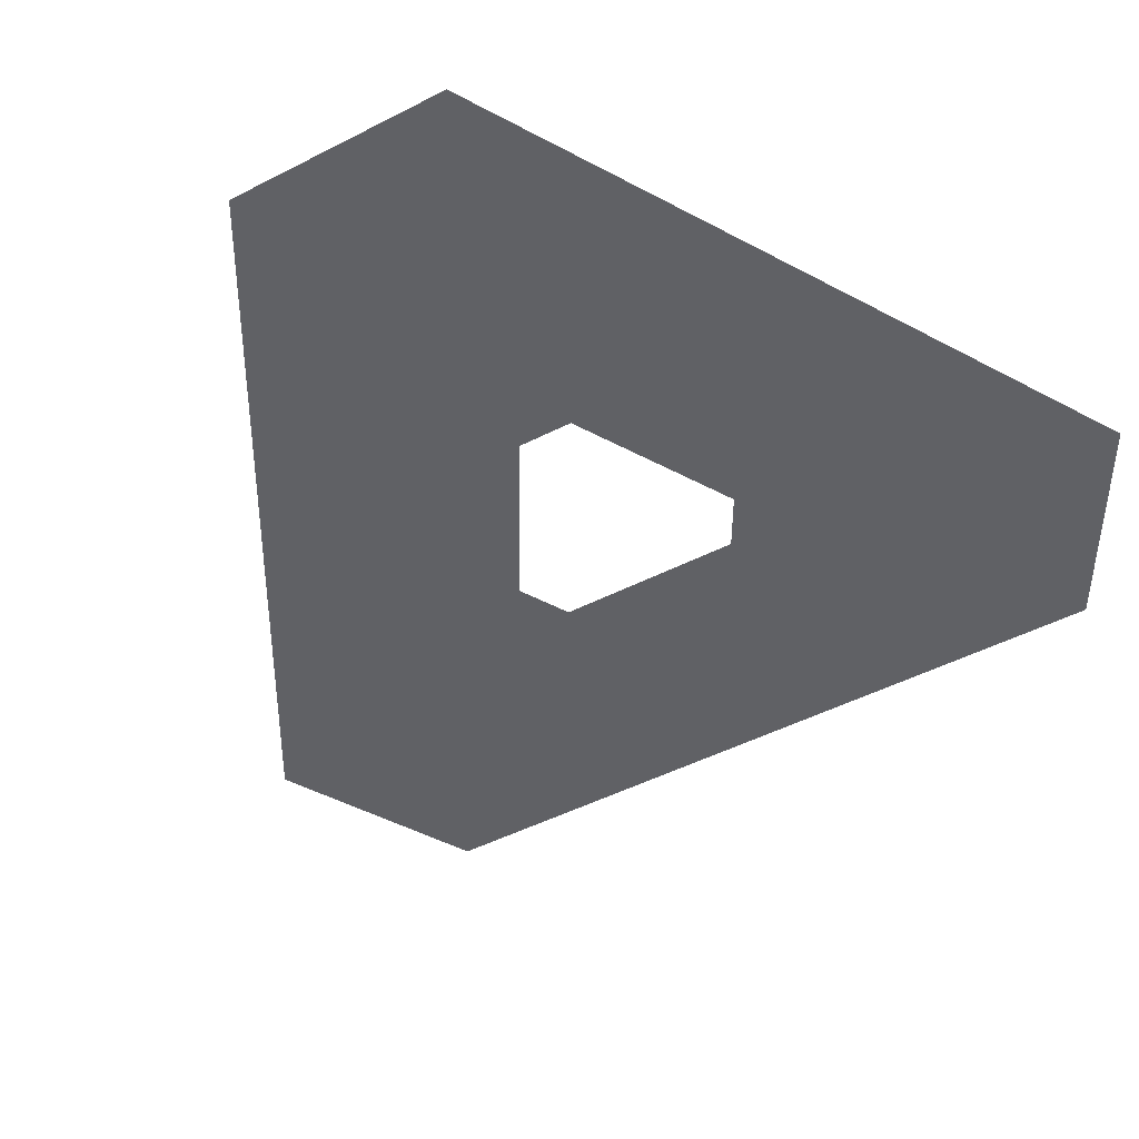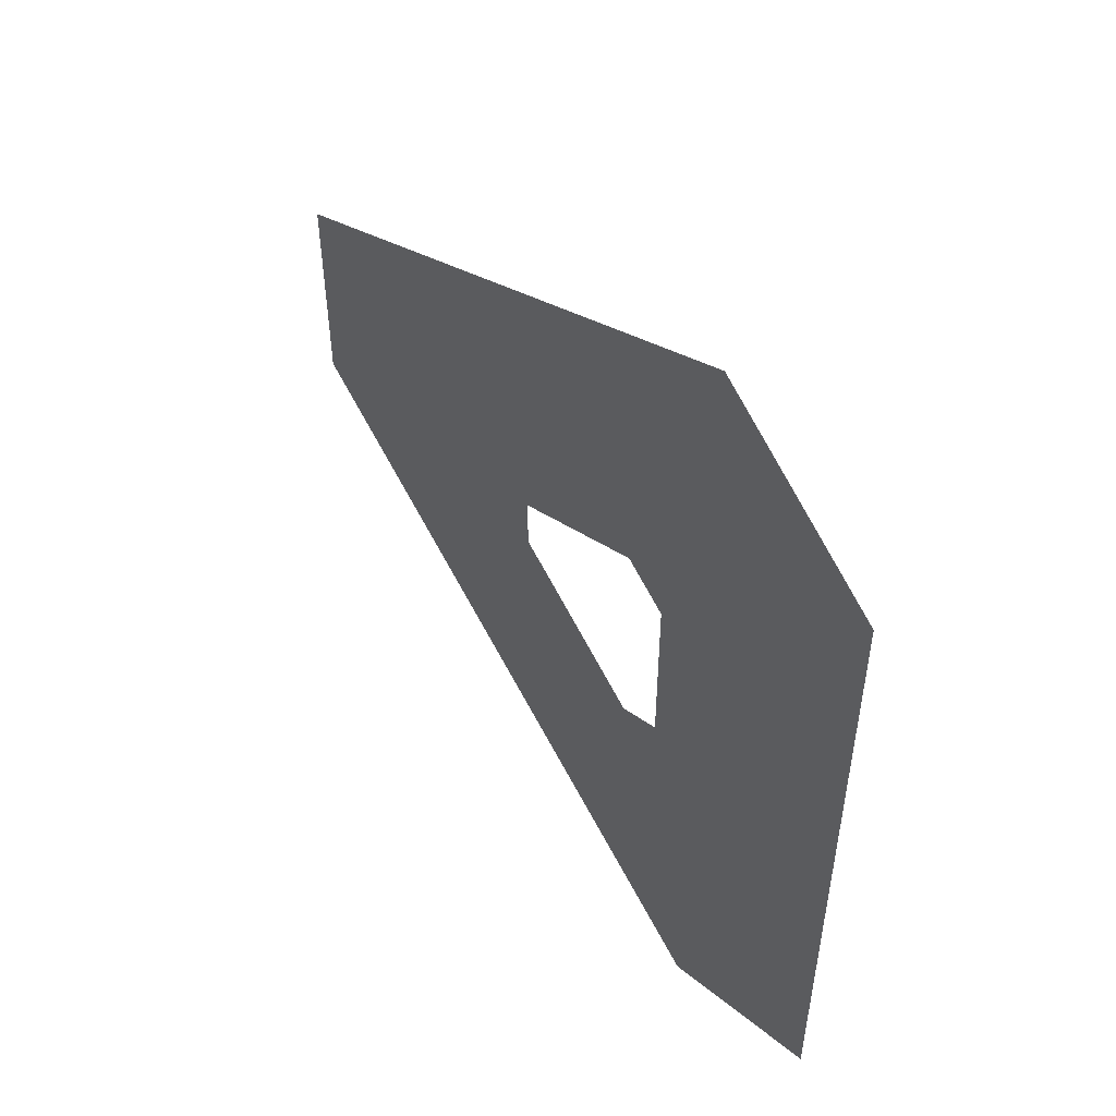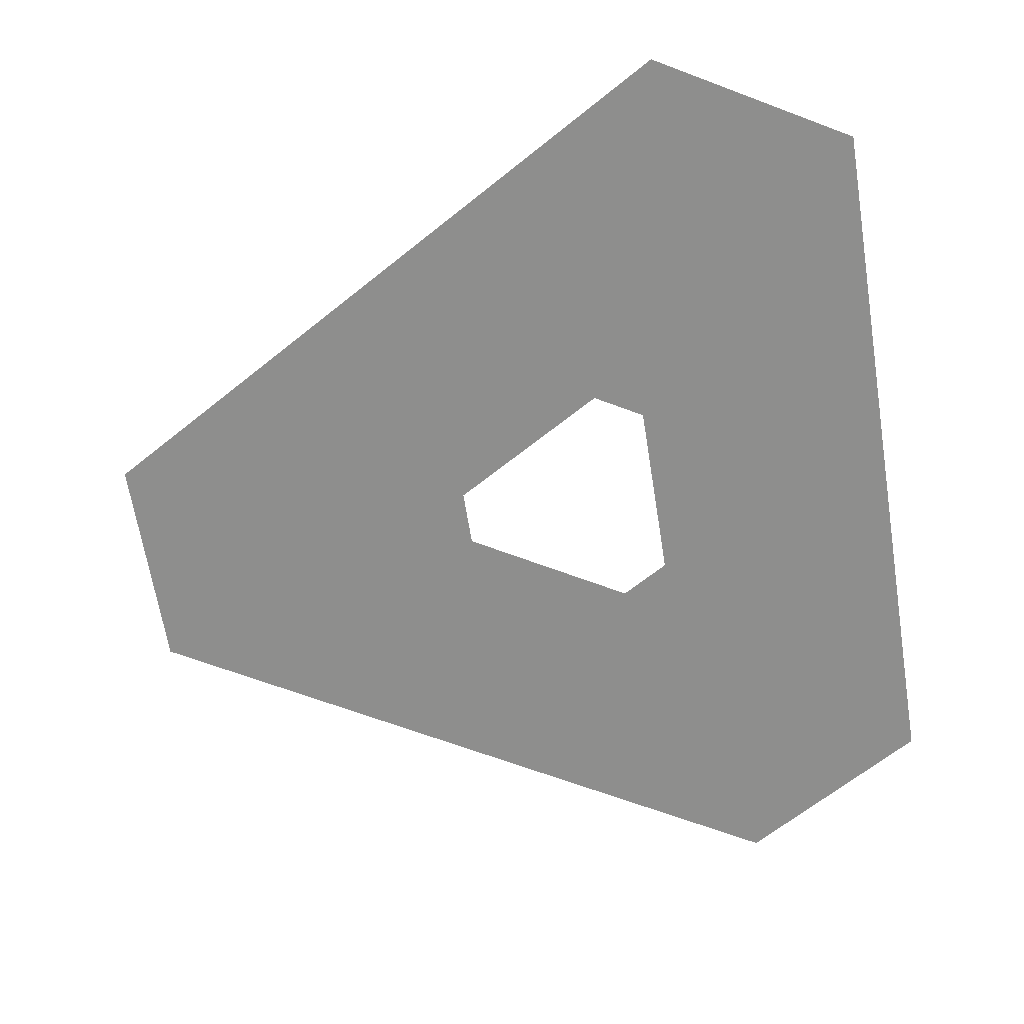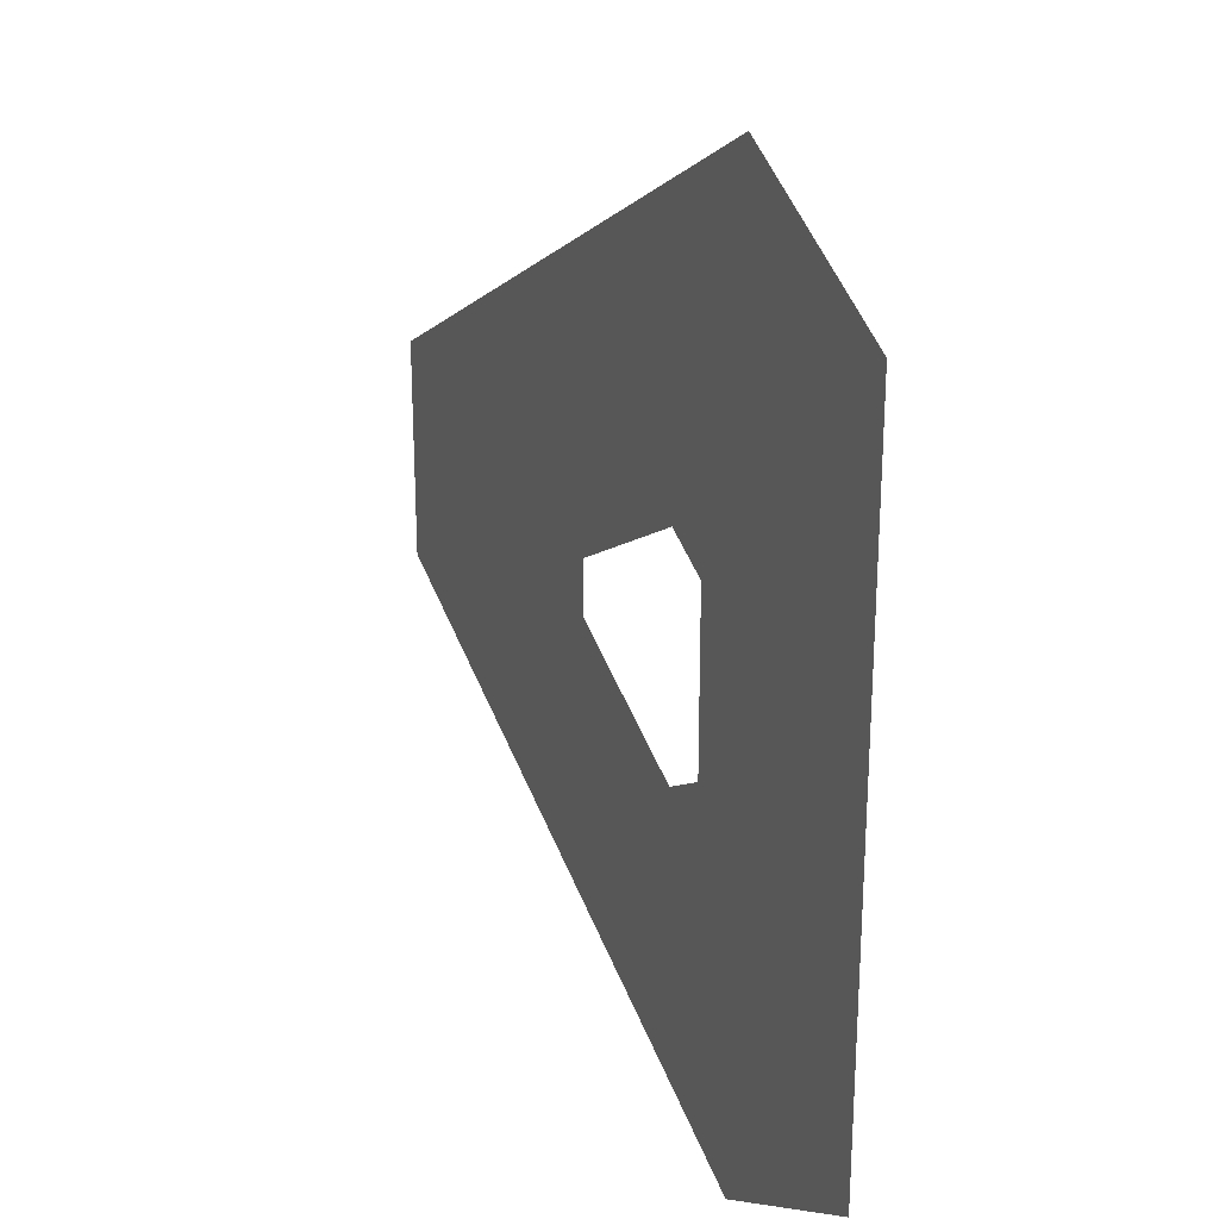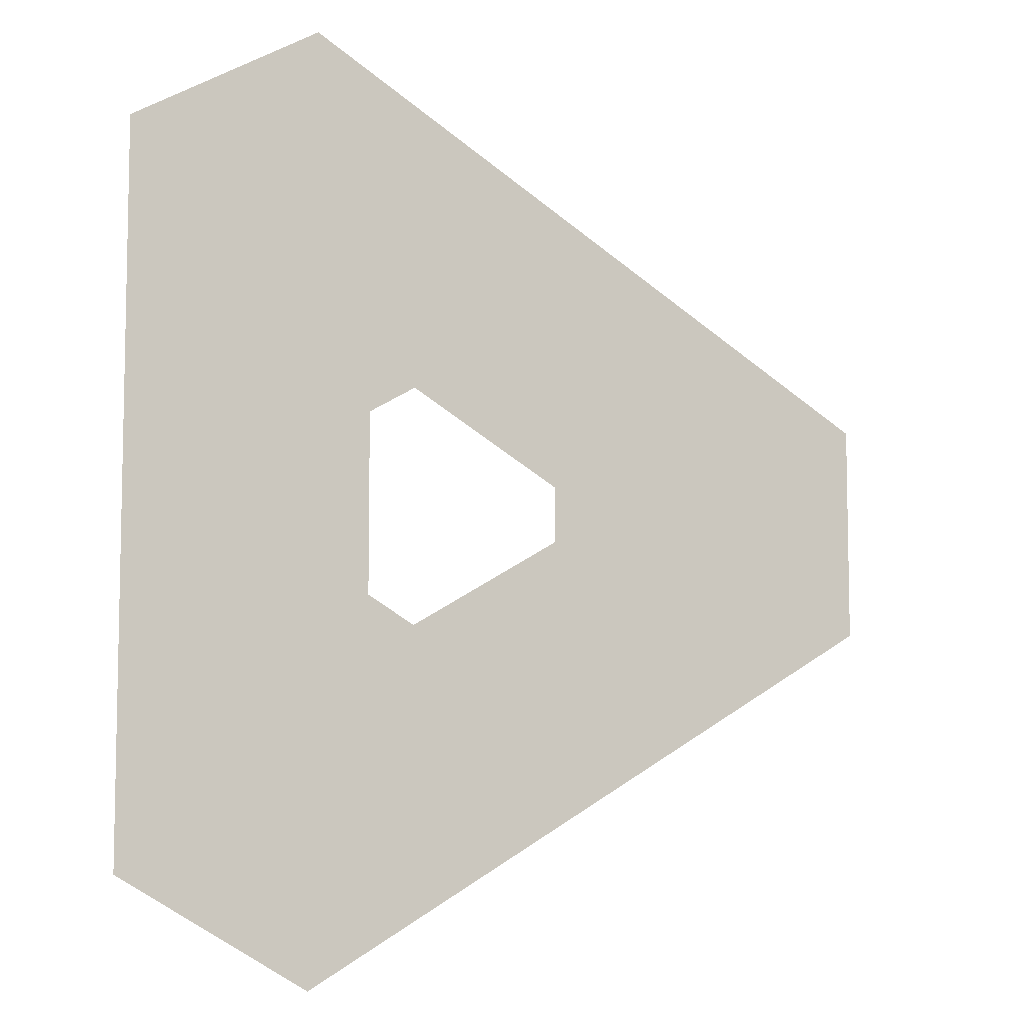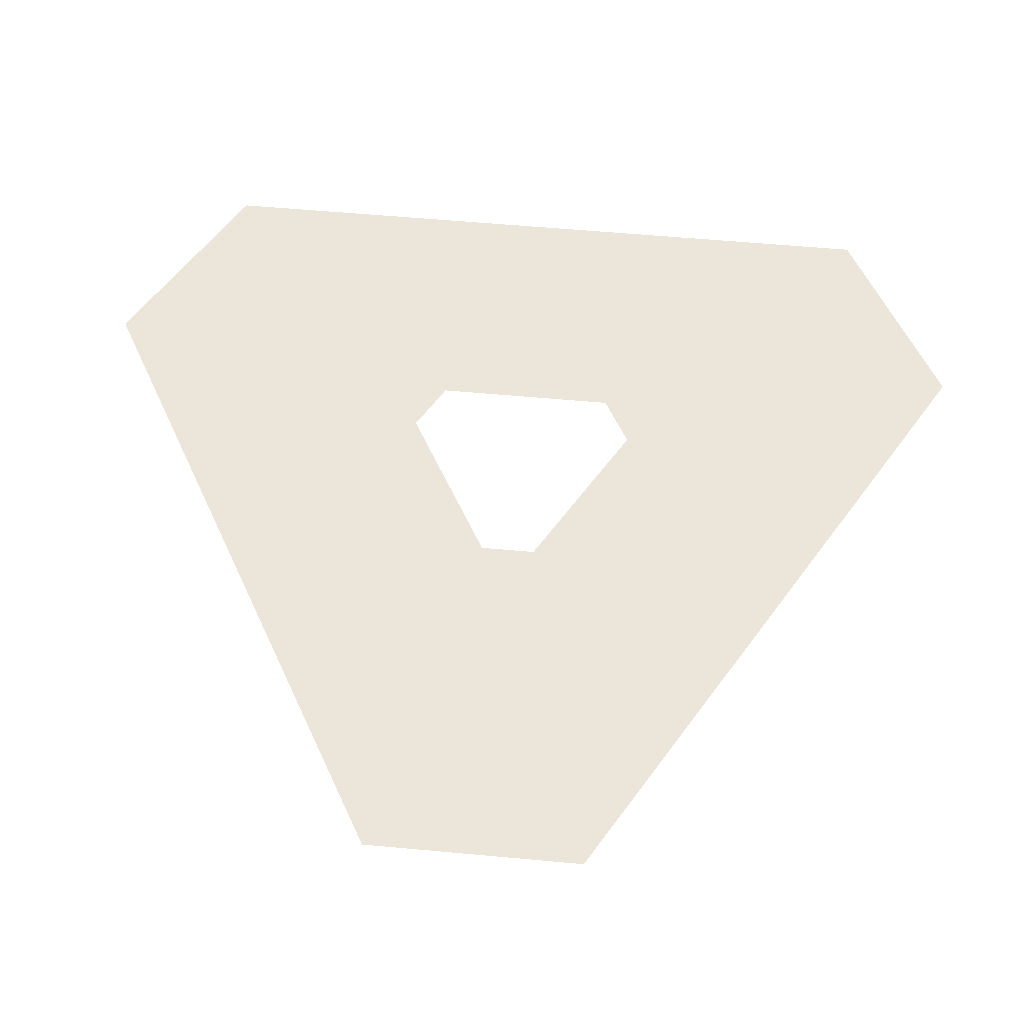
<metadata>
{"format":"obj","ext":"obj","renderer":"f3d","projection":"perspective","resolution":1024,"background":"white","views":[{"elev":-49.1,"azim":-120.5,"up":"+Y"},{"elev":53.4,"azim":-125.0,"up":"+Z"},{"elev":-64.8,"azim":-170.9,"up":"+Y"},{"elev":25.3,"azim":-117.6,"up":"+Z"},{"elev":-7.7,"azim":-26.3,"up":"+Z"},{"elev":56.9,"azim":95.5,"up":"+Y"}]}
</metadata>
<code>
o Cylinder
v -26.03 -33.04 27.91
v -26.03 -33.04 -27.91
v 37.18 -33.04 8.586
v 9.389 -33.04 2.168
v 9.389 -33.04 -2.168
v -2.817 -33.04 -9.215
v -11.15 -33.04 36.49
v -6.572 -33.04 -7.047
v -6.572 -33.04 7.047
v -2.817 -33.04 9.215
v 37.18 -33.04 -8.586
v -11.15 -33.04 -36.49
f 2 1 9 8
f 12 2 8 6
f 7 3 4 10
f 3 11 5 4
f 11 12 6 5
f 1 7 10 9

</code>
